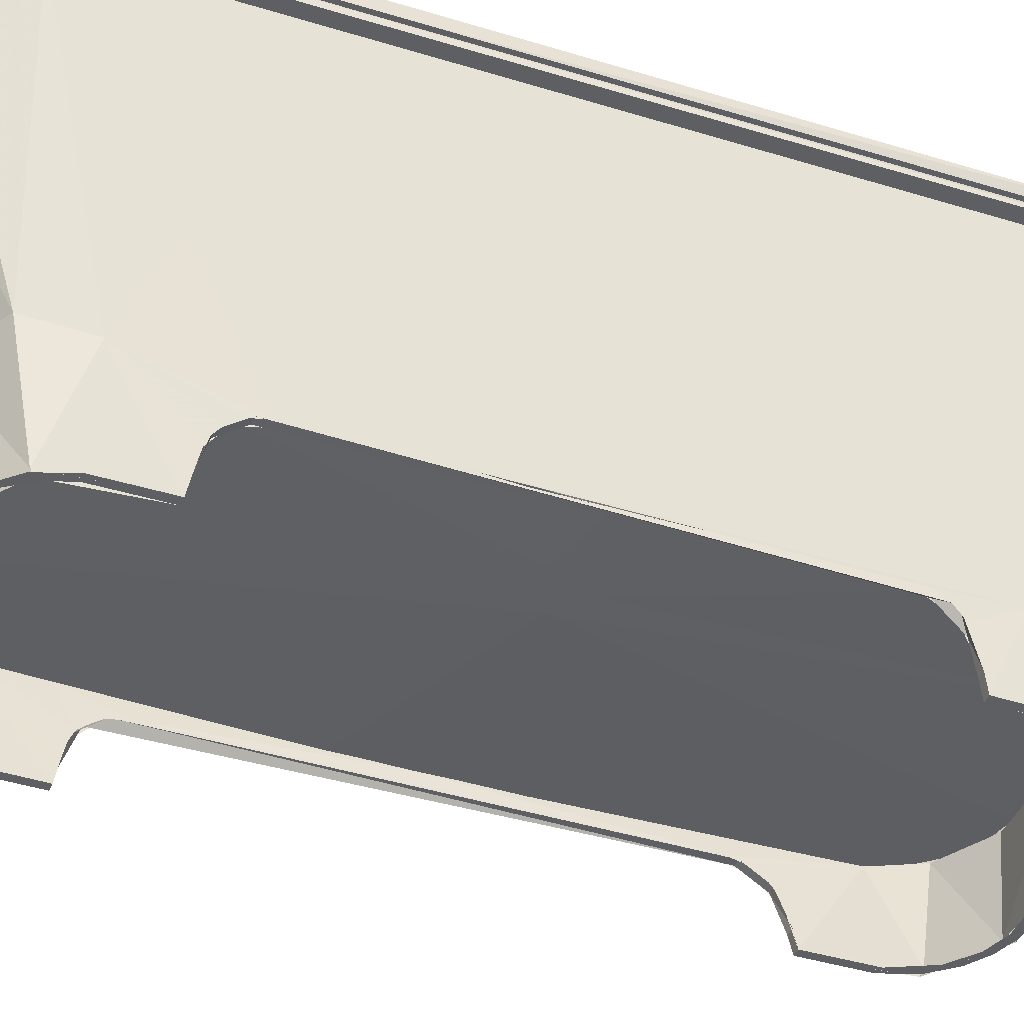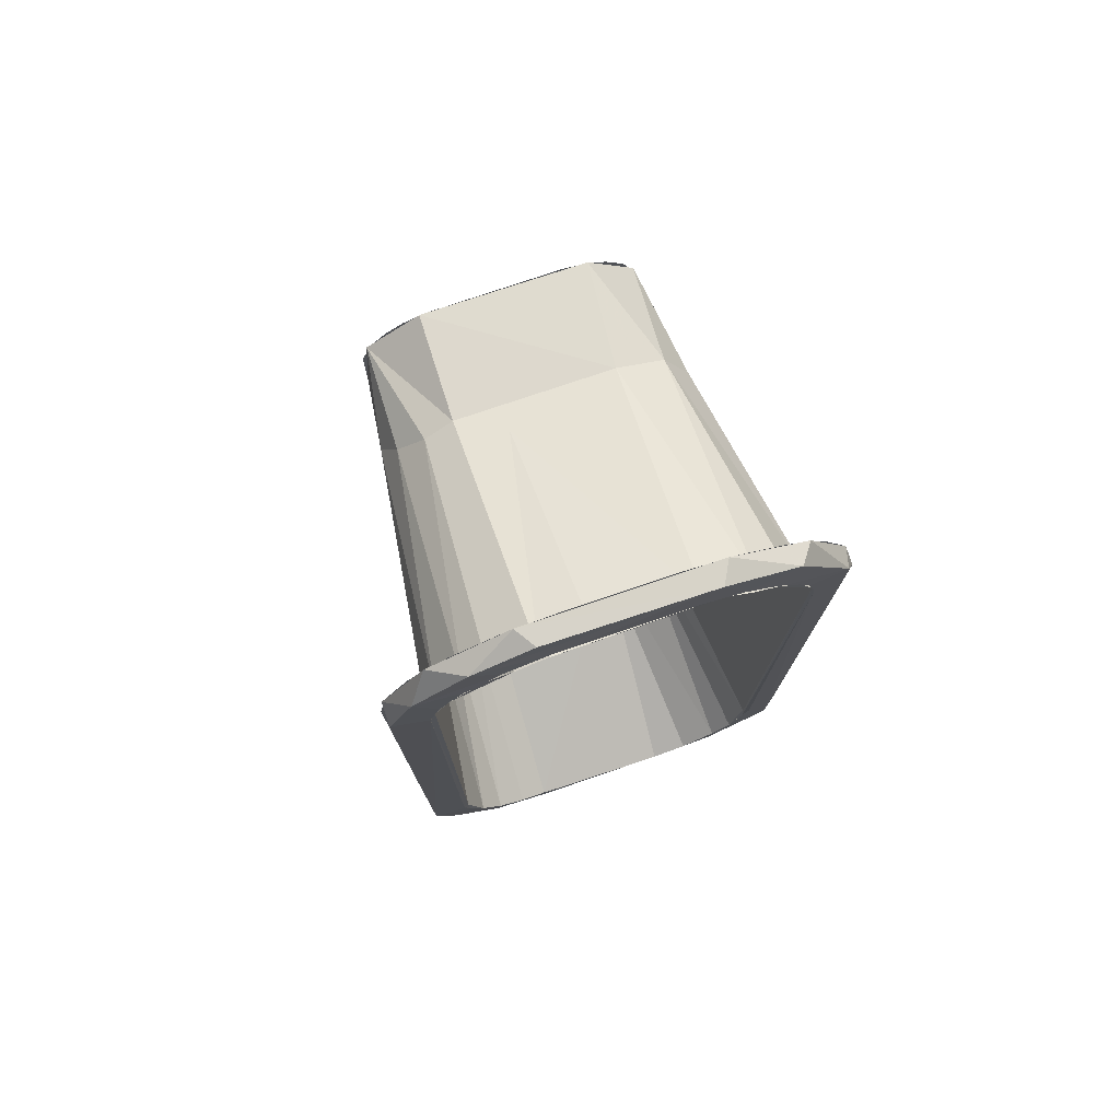
<metadata>
{"format":"obj","ext":"obj","renderer":"f3d","projection":"perspective","resolution":1024,"background":"white","views":[{"elev":-41.9,"azim":69.4,"up":"+Z"},{"elev":76.6,"azim":-18.8,"up":"+Y"}]}
</metadata>
<code>
v -0.09785 0.02036 -0.09878
v -0.13 0.01771 -0.08776
v 0.04393 -0.02503 -0.1044
v 0.09624 -0.003802 -0.1044
v 0.04904 0.003309 -0.1074
v -0.146 -0.3019 -0.0508
v 0.05838 -0.0289 -0.1044
v 0.0522 -0.02724 -0.1044
v 0.04597 -0.02557 -0.1044
v -0.09028 0.3361 -0.08577
v -0.0936 -0.3352 -0.08587
v 0.08921 0.3354 -0.08767
v -0.118 -0.3168 -0.0826
v 0.08767 -0.335 -0.08764
v -0.1325 0.3 -0.07678
v -0.1367 -0.3136 -0.06818
v 0.1287 -0.000901 -0.0942
v 0.07832 0.3652 -0.06716
v -0.07533 0.366 -0.06542
v 0.1177 -0.3132 -0.08447
v -0.07211 -0.3663 -0.06525
v 0.08208 -0.3648 -0.06689
v -0.1463 0.3031 -0.0482
v -0.1216 0.3421 -0.06383
v -0.1773 0.3646 0.1798
v -0.1778 -0.3415 0.177
v 0.1445 -0.2946 -0.06026
v -0.09939 -0.3568 -0.06524
v 0.1184 0.3127 -0.08461
v 0.1298 -0.3322 -0.06439
v 0.1465 0.2971 -0.04941
v 0.1166 0.3481 -0.05962
v -0.1274 -0.3409 -0.05024
v 0.139 0.3145 -0.06463
v -0.1829 0.3396 0.18
v -0.1833 -0.3332 0.1796
v 0.1781 0.3619 0.1799
v -0.102 0.448 0.1814
v 0.08775 0.454 0.1793
v 0.1152 0.4418 0.1813
v -0.07026 0.4576 0.1812
v -0.1616 -0.3979 0.1807
v 0.1776 -0.3406 0.1763
v 0.06646 -0.458 0.1815
v -0.08224 -0.4556 0.1799
v -0.111 -0.4439 0.1812
v 0.1047 -0.4474 0.1817
v -0.161 0.4004 0.18
v -0.14 -0.4241 0.1816
v -0.177 -0.3679 0.1797
v 0.1826 0.3403 0.18
v 0.1374 0.4261 0.1802
v 0.1628 -0.396 0.1806
v 0.1418 -0.4225 0.1811
v 0.06246 0.4591 0.1799
v -0.1307 0.4325 0.1797
v 0.1781 -0.3654 0.1784
v -0.0499 -0.4593 0.1796
v 0.1833 -0.3315 0.1796
v 0.1617 0.3998 0.1799
v 0.08403 0.4944 0.1783
v 0.1588 0.4613 0.1767
v 0.09646 0.4944 0.1556
v -0.06292 -0.4591 0.1796
v 0.06631 -0.4585 0.1796
v -0.1408 0.4717 0.1775
v -0.06671 0.4589 0.1796
v 0.06377 0.459 0.1796
v -0.1116 0.4447 0.1796
v -0.1943 0.4198 0.1768
v -0.1475 0.4174 0.1796
v -0.1725 0.3797 0.1796
v -0.2189 0.3554 0.1764
v -0.183 0.3396 0.1796
v -0.2192 -0.3537 0.1767
v -0.183 -0.3433 0.1796
v -0.1681 -0.3887 0.1796
v -0.196 -0.4176 0.1759
v -0.1435 -0.47 0.178
v -0.1406 -0.4243 0.1796
v -0.1031 -0.4487 0.1796
v 0.1072 0.447 0.1796
v 0.1483 0.4169 0.1796
v 0.2108 0.3845 0.1778
v 0.1739 0.3765 0.1796
v 0.1827 0.3402 0.1796
v 0.2086 -0.3869 0.1791
v 0.1832 -0.3415 0.1796
v 0.1692 -0.3866 0.1796
v 0.1423 -0.4227 0.1796
v 0.1407 -0.4716 0.1777
v 0.105 -0.4479 0.1796
v -0.07868 -0.4959 0.1768
v 0.08009 -0.4955 0.1768
v 0.1744 0.4516 0.1557
v -0.08009 0.4956 0.1768
v 0.0494 0.5 0.1557
v 0.0494 0.4958 0.1557
v -0.0494 0.5 0.1557
v 0.1031 0.4915 0.1557
v 0.1018 0.4875 0.1557
v 0.1515 0.4668 0.1557
v 0.149 0.4634 0.1557
v 0.1899 0.4284 0.1557
v 0.1865 0.426 0.1557
v 0.2146 0.38 0.1557
v 0.2106 0.3787 0.1557
v 0.2231 0.3263 0.1557
v 0.2189 0.3263 0.1557
v 0.2231 -0.3263 0.1557
v 0.2189 -0.3263 0.1557
v 0.2146 -0.38 0.1557
v 0.2106 -0.3787 0.1557
v 0.1865 -0.426 0.1557
v 0.1899 -0.4284 0.1557
v 0.149 -0.4634 0.1557
v 0.1515 -0.4668 0.1557
v 0.1018 -0.4875 0.1557
v 0.1031 -0.4915 0.1557
v 0.0494 -0.4958 0.1557
v 0.0494 -0.5 0.1557
v -0.0494 -0.4958 0.1557
v -0.0494 0.4958 0.1557
v -0.1031 0.4915 0.1557
v -0.1018 0.4875 0.1557
v -0.1515 0.4668 0.1557
v -0.149 0.4634 0.1557
v -0.1899 0.4284 0.1557
v -0.1865 0.426 0.1557
v -0.2146 0.38 0.1557
v -0.2106 0.3787 0.1557
v -0.2231 0.3263 0.1557
v -0.2189 0.3263 0.1557
v -0.2189 -0.3263 0.1557
v -0.2231 -0.3263 0.1557
v -0.2106 -0.3787 0.1557
v -0.2146 -0.38 0.1557
v -0.1865 -0.426 0.1557
v -0.1899 -0.4284 0.1557
v -0.149 -0.4634 0.1557
v -0.1515 -0.4668 0.1557
v -0.1018 -0.4875 0.1557
v -0.1031 -0.4915 0.1557
v -0.0494 -0.5 0.1557
v -0.09353 0.4957 0.1555
v 0.221 -0.3562 0.17
v -0.2187 0.3708 0.1555
v -0.1744 0.4516 0.1557
v 0.2175 0.3736 0.1556
v 0.2219 0.3519 0.1695
v 0.2187 -0.3708 0.1555
v 0.1951 -0.4231 0.1697
v 0.1744 -0.4516 0.1557
v 0.09353 -0.4957 0.1555
v -0.09646 -0.4944 0.1556
v -0.1744 -0.4516 0.1557
v -0.2175 -0.3736 0.1556
v 0.07795 0.3729 -0.06916
v 0.1267 0.3466 -0.07057
v 0.08864 0.3602 -0.1796
v 0.1222 0.4411 0.1755
v 0.0701 0.4605 0.1754
v -0.03365 0.3824 -0.04178
v 0.06652 0.3635 -0.1796
v -0.07189 0.3629 -0.1796
v 0.0915 0.356 -0.1796
v 0.06451 0.3563 -0.1796
v 0.1065 0.3467 -0.1796
v 0.08914 0.3493 -0.1796
v 0.1078 0.3362 -0.1796
v 0.125 0.3268 -0.1796
v 0.1213 0.3191 -0.1796
v 0.1373 0.2949 -0.1796
v 0.1301 0.2938 -0.1796
v 0.1377 0.2395 -0.1796
v 0.1305 0.2395 -0.1796
v -0.09256 0.3554 -0.1796
v -0.06924 0.3556 -0.1796
v -0.09216 0.3478 -0.1796
v -0.1103 0.3436 -0.1796
v -0.1139 0.3306 -0.1796
v -0.1272 0.3237 -0.1796
v -0.1299 0.2969 -0.1796
v -0.1373 0.2951 -0.1796
v -0.1377 0.2395 -0.1796
v -0.1305 0.2395 -0.1796
v 0.1554 0.4109 0.1755
v 0.1356 0.3075 -0.1795
v 0.1454 0.2679 -0.1121
v 0.1377 0.2395 -0.1796
v 0.1412 0.2334 -0.1452
v 0.1377 0.2395 -0.1796
v 0.132 0.2368 -0.164
v 0.1305 0.2395 -0.1796
v 0.1393 0.2368 -0.164
v 0.134 0.2334 -0.1452
v 0.1305 0.2395 -0.1796
v 0.1399 0.2975 -0.09691
v 0.1298 0.2952 -0.1796
v 0.1144 0.33 -0.1796
v 0.07738 0.3624 -0.09407
v 0.07557 0.3557 -0.1796
v -0 0.363 -0.09381
v 0 0.3566 -0.1796
v 0 0.3566 -0.1796
v -0.07799 0.3546 -0.1796
v -0.07873 0.3624 -0.09273
v -0.1219 0.3216 -0.1796
v -0.1405 0.2944 -0.09485
v -0.1307 0.2395 -0.1796
v -0.1349 0.2308 -0.1375
v -0.1377 0.2395 -0.1796
v -0.132 0.2368 -0.164
v -0.1393 0.2368 -0.164
v -0.1305 0.2395 -0.1796
v -0.142 0.2317 -0.1387
v -0.1377 0.2395 -0.1796
v -0.1483 0.2983 -0.08715
v -0.1309 0.3231 -0.1797
v -0.1344 0.3354 -0.07115
v -0.07888 0.3727 -0.06925
v -0.07612 0.3628 -0.1796
v 0.1393 0.2368 -0.164
v 0.132 0.2368 -0.164
v -0.1393 0.2368 -0.164
v -0.132 0.2373 -0.1639
v -0.1428 0.2276 -0.1311
v 0.1503 0.3056 -0.06361
v 0.1193 0.3389 -0.09502
v -0.1241 0.3341 -0.09314
v -0.1357 0.2269 -0.1306
v -0.1082 0.3622 -0.06426
v 0.1809 0.3585 0.1757
v -0.02854 0.4612 0.1754
v 0.1427 0.2277 -0.1325
v 0.1355 0.2277 -0.1325
v 0.1397 0.2985 -0.09674
v 0.0649 0.02967 -0.1115
v 0.1398 0.2454 -0.0995
v 0.1266 0.3282 -0.09549
v 0.1077 0.3477 -0.09459
v 0.08346 0.3599 -0.09405
v 0.05944 0.3636 -0.09403
v 0.0438 0.004737 -0.1139
v -0.06427 0.3635 -0.09312
v -0.09032 0.3575 -0.09284
v -0.1132 0.3434 -0.09294
v -0.1404 0.294 -0.0948
v -0.1309 0.3216 -0.09352
v 0.1444 -0.1958 -0.1138
v 0.1439 0.2181 -0.1223
v 0.135 0.2309 -0.1366
v 0.1398 0.2454 -0.09951
v -0.1364 0.2211 -0.1247
v -0.1436 0.2211 -0.1247
v -0.02854 0.4612 0.1754
v 0.1439 0.2224 -0.1217
v 0.1367 0.2181 -0.1223
v -0.1444 0.1958 -0.1138
v 0.1483 -0.2941 -0.08824
v 0.1374 0.2035 -0.1148
v 0.1377 0.06134 -0.1079
v 0.1375 0.009072 -0.1097
v 0.08106 -0.008882 -0.1128
v -0.1373 0.2093 -0.1171
v -0.1445 0.2093 -0.1171
v 0.1848 0.3156 0.1754
v 0.1607 -0.2551 0.000692
v 0.1448 0.2035 -0.1148
v -0.1386 0.06451 -0.1023
v -0.1386 0.06453 -0.1022
v -0.1447 0.2051 -0.1145
v -0.1846 0.3438 0.1754
v -0.1514 -0.3017 -0.06483
v -0.1726 0.3857 0.1752
v -0.1467 0.4207 0.1755
v -0.1226 0.44 0.1754
v -0.07766 0.4589 0.1755
v 0.1847 0.3156 0.1754
v 0.1848 -0.2421 0.1755
v 0.1447 -0.2051 -0.1145
v 0.1374 0.2081 -0.1159
v 0.1374 -0.2053 -0.1145
v -0.1372 0.1958 -0.1138
v -0.1386 -0.07043 -0.1024
v -0.1374 0.2053 -0.1145
v -0.1374 -0.2081 -0.1159
v -0.1439 -0.2224 -0.1217
v -0.1224 0.4395 0.1754
v 0.1848 -0.2776 0.1755
v 0.1373 -0.1958 -0.1138
v 0.1374 -0.04214 -0.1088
v -0.1406 -0.2949 -0.0944
v -0.1377 -0.01337 -0.1031
v -0.1376 -0.1927 -0.1138
v -0.1448 -0.2035 -0.1148
v 0.1804 -0.3587 0.1758
v 0.1848 -0.2776 0.1754
v 0.1848 -0.2421 0.1754
v 0.14 -0.2955 -0.09685
v 0.127 -0.3272 -0.09507
v -0.06264 -0.3637 -0.09303
v -0.1096 -0.3464 -0.09285
v 0.05838 -0.3636 -0.09405
v -0.1804 -0.3608 0.176
v -0.1402 -0.2437 -0.09659
v -0.1372 -0.2114 -0.1179
v -0.1365 -0.306 -0.1796
v 0.142 -0.2318 -0.139
v 0.1445 -0.2093 -0.1171
v 0.1075 -0.3478 -0.09465
v -0.1288 -0.3253 -0.0934
v -0.1401 -0.2963 -0.09434
v -0.1395 -0.1786 -0.09909
v -0.1395 -0.1786 -0.09908
v 0.1377 -0.2395 -0.1796
v 0.1436 -0.2211 -0.1247
v 0.1397 -0.295 -0.09695
v 0.1349 -0.2308 -0.1375
v 0.1203 -0.3376 -0.09506
v 0.1244 -0.3201 -0.1796
v -0.0753 -0.3633 -0.09287
v -0.085 -0.354 -0.1796
v -0.08686 -0.3587 -0.09278
v -0.1201 -0.3385 -0.09297
v 0.08273 -0.3602 -0.09403
v -0.1402 -0.2437 -0.09659
v -0.1439 -0.2181 -0.1223
v -0.1427 -0.2276 -0.1323
v 0.1309 -0.3231 -0.1797
v 0.1429 -0.2276 -0.131
v 0.1357 -0.2269 -0.1305
v 0.1373 -0.2093 -0.1171
v 0.1364 -0.2211 -0.1247
v -0.1282 -0.3064 -0.1796
v 0.07526 -0.3627 -0.09403
v -0.1305 -0.2395 -0.1796
v -0.1355 -0.2277 -0.1325
v -0.1371 -0.2127 -0.1184
v -0.1412 -0.2334 -0.1452
v -0.1377 -0.2395 -0.1796
v 0.1314 -0.3427 -0.07013
v 0.1377 -0.2395 -0.1796
v 0.1305 -0.2395 -0.1796
v 0.1373 -0.2951 -0.1796
v 0.1299 -0.2936 -0.1796
v 0.1241 -0.3137 -0.1796
v 0.1272 -0.3237 -0.1796
v 0.1106 -0.3336 -0.1796
v 0.1024 -0.3506 -0.1796
v 0.09198 -0.3479 -0.1796
v 0.06693 -0.356 -0.1796
v 0.07488 -0.362 -0.1796
v -0.1305 -0.2395 -0.1796
v -0.1377 -0.2395 -0.1796
v -0.1374 -0.2942 -0.1796
v -0.1299 -0.2945 -0.1796
v -0.1213 -0.3191 -0.1796
v -0.125 -0.3268 -0.1796
v -0.1078 -0.3362 -0.1796
v -0.1012 -0.3514 -0.1796
v -0.09053 -0.3487 -0.1796
v -0.06611 -0.3563 -0.1796
v -0.07448 -0.3618 -0.1796
v -0.05689 -0.3638 -0.1796
v 0.05689 -0.3638 -0.1796
v 0.03677 -0.3638 -0.1796
v 0 -0.3638 -0.1796
v -0.03677 -0.3638 -0.1796
v 0.1305 -0.2395 -0.1796
v 0.0784 -0.3546 -0.1796
v -0.134 -0.2334 -0.1452
v -0.135 -0.2309 -0.1366
v -0.08864 -0.3602 -0.1796
v -0.06571 -0.3735 -0.07222
v -0.1383 -0.3288 -0.07439
v -0.132 -0.2368 -0.164
v -0.1377 -0.2395 -0.1796
v -0.1393 -0.2368 -0.164
v -0.1305 -0.2395 -0.1796
v 0.132 -0.2368 -0.164
v 0.1377 -0.2395 -0.1796
v 0.1305 -0.2395 -0.1796
v 0.1393 -0.2368 -0.164
v 0.07859 -0.3729 -0.06874
v 0.07612 -0.3628 -0.1796
v 0.132 -0.2373 -0.1639
v -0.1393 -0.2368 -0.164
v -0.132 -0.2368 -0.164
v 0.1393 -0.2368 -0.164
v 0.1484 -0.4204 0.1756
v -0.1682 -0.3926 0.1752
v -0.103 -0.3675 -0.0592
v -0.1702 -0.3941 0.1753
v -0.1141 -0.4453 0.1755
v -0.06369 -0.4614 0.1755
v -0.06354 -0.461 0.1754
v 0.09848 -0.4527 0.1755
v 0.06059 -0.461 0.1754
v -0.07808 0.4926 0.1736
v -0.1405 0.468 0.1743
v -0.09518 0.4904 0.1556
v -0.1713 0.4486 0.1557
v 0.09229 0.4916 0.1555
v -0.05432 -0.4612 0.1754
v 0.09547 0.4893 0.1744
v 0.06019 0.4611 0.1754
v 0.09092 0.4548 0.1754
v 0.1226 0.441 0.1754
v 0.2124 0.372 0.1745
v 0.1562 0.41 0.1754
v 0.1789 0.3669 0.1754
v 0.1847 0.3341 0.1754
v 0.2128 -0.3708 0.1746
v 0.1846 -0.3406 0.1754
v 0.1771 -0.371 0.1754
v 0.1666 -0.3942 0.1754
v 0.1515 -0.4149 0.1754
v 0.1332 -0.4326 0.1754
v 0.09433 -0.4898 0.1745
v 0.09892 -0.4527 0.1754
v 0.0623 -0.4607 0.1754
v -0.0704 0.4598 0.1754
v -0.1102 0.4477 0.1754
v -0.1475 0.4199 0.1754
v -0.173 0.3831 0.1754
v -0.2154 0.3551 0.1741
v -0.1846 0.3419 0.1754
v -0.2124 -0.372 0.1746
v -0.1846 -0.3371 0.1754
v -0.1794 -0.364 0.1754
v -0.1709 -0.3858 0.1754
v -0.1526 -0.4144 0.1754
v -0.1146 -0.445 0.1754
v -0.09544 -0.4893 0.1746
v -0.08161 -0.4575 0.1754
v -0.1921 0.416 0.1742
v 0.1672 -0.4485 0.1725
v -0.1672 -0.4485 0.1725
v 0.1672 0.4485 0.1725
v 0.2147 0.3692 0.1555
v 0.2135 -0.3721 0.1556
v 0.1713 -0.4486 0.1557
v 0.09518 -0.4904 0.1556
v -0.09229 -0.4916 0.1555
v -0.1713 -0.4486 0.1557
v -0.2147 -0.3692 0.1555
v -0.2135 0.3721 0.1556
v 0.1713 0.4486 0.1557
f 11 3 5
f 5 3 7
f 7 3 8
f 8 3 9
f 23 6 2
f 11 1 2
f 11 5 1
f 4 5 7
f 11 9 3
f 11 8 9
f 14 7 8
f 10 5 12
f 5 10 1
f 13 11 2
f 14 4 7
f 14 8 11
f 5 4 12
f 1 10 15
f 2 1 15
f 13 2 16
f 4 17 12
f 23 2 15
f 6 16 2
f 17 29 12
f 12 18 10
f 14 17 4
f 22 14 11
f 10 18 19
f 20 17 14
f 21 22 11
f 17 34 29
f 15 10 24
f 25 6 23
f 20 27 17
f 28 11 13
f 27 34 17
f 23 15 24
f 26 6 25
f 30 27 20
f 21 11 28
f 28 13 16
f 31 34 27
f 29 32 12
f 12 32 18
f 10 19 24
f 22 30 20
f 6 33 16
f 28 16 33
f 22 20 14
f 34 32 29
f 26 25 35
f 37 31 27
f 26 35 36
f 43 37 27
f 18 39 19
f 19 38 24
f 25 23 24
f 26 42 6
f 42 33 6
f 43 27 30
f 22 21 45
f 22 45 44
f 21 28 46
f 18 40 39
f 19 39 41
f 40 18 32
f 19 41 38
f 42 49 33
f 21 46 45
f 47 22 44
f 48 25 24
f 50 26 36
f 28 33 49
f 28 49 46
f 52 40 32
f 38 48 24
f 42 26 50
f 53 43 30
f 54 30 22
f 57 51 37
f 43 57 37
f 37 34 31
f 54 53 30
f 54 22 47
f 57 59 51
f 52 32 34
f 39 55 41
f 58 44 45
f 52 34 37
f 48 38 56
f 57 43 53
f 37 60 52
f 62 63 61
f 61 96 66
f 61 66 67
f 61 67 68
f 67 66 69
f 69 66 70
f 69 70 71
f 71 70 72
f 72 70 73
f 72 73 74
f 74 73 75
f 74 75 76
f 76 75 77
f 77 75 78
f 77 78 79
f 77 79 80
f 80 79 81
f 81 79 64
f 61 68 82
f 61 82 62
f 62 82 83
f 62 83 84
f 84 83 85
f 84 85 86
f 84 86 87
f 87 86 88
f 87 88 89
f 87 89 90
f 87 90 91
f 91 90 92
f 91 92 65
f 91 65 64
f 91 64 79
f 91 79 93
f 91 93 94
f 95 63 62
f 97 98 99
f 98 97 100
f 98 100 101
f 101 100 102
f 101 102 103
f 103 102 104
f 103 104 105
f 105 104 106
f 105 106 107
f 107 106 108
f 107 108 109
f 109 108 110
f 109 110 111
f 111 110 112
f 111 112 113
f 113 112 114
f 114 112 115
f 114 115 116
f 116 115 117
f 116 117 118
f 118 117 119
f 118 119 120
f 120 119 121
f 120 121 122
f 99 123 124
f 123 99 98
f 124 123 125
f 124 125 126
f 126 125 127
f 126 127 128
f 128 127 129
f 128 129 130
f 130 129 131
f 130 131 132
f 132 131 133
f 132 133 134
f 132 134 135
f 135 134 136
f 135 136 137
f 137 136 138
f 137 138 139
f 139 138 140
f 139 140 141
f 141 140 142
f 141 142 143
f 143 142 122
f 143 122 144
f 144 122 121
f 61 145 96
f 145 61 63
f 91 152 87
f 87 150 84
f 150 87 146
f 70 148 147
f 145 148 66
f 84 149 95
f 150 151 149
f 151 150 146
f 152 153 151
f 153 91 154
f 154 93 155
f 93 154 94
f 155 79 156
f 78 157 156
f 75 147 157
f 147 75 73
f 152 146 87
f 84 95 62
f 73 70 147
f 66 148 70
f 96 145 66
f 84 150 149
f 146 152 151
f 91 153 152
f 91 94 154
f 93 79 155
f 78 156 79
f 78 75 157
f 161 159 158
f 159 160 158
f 161 158 162
f 165 164 166
f 165 166 167
f 167 166 168
f 167 168 169
f 169 168 170
f 170 168 171
f 170 171 172
f 172 171 173
f 172 173 174
f 174 173 175
f 174 175 176
f 177 165 167
f 177 178 179
f 177 179 180
f 180 179 181
f 180 181 182
f 182 181 183
f 182 183 184
f 184 183 185
f 185 183 186
f 187 159 161
f 158 163 162
f 159 188 160
f 189 190 188
f 192 193 194
f 193 192 195
f 198 199 197
f 200 201 202
f 202 203 204
f 205 203 206
f 209 210 208
f 212 213 214
f 213 212 215
f 218 219 217
f 221 222 219
f 160 222 158
f 158 221 163
f 189 191 190
f 223 252 224
f 252 223 257
f 198 197 196
f 200 199 198
f 201 203 202
f 203 207 206
f 209 211 210
f 225 226 227
f 218 217 216
f 220 219 218
f 158 222 221
f 228 188 159
f 228 189 188
f 206 230 208
f 231 227 226
f 221 219 232
f 233 159 187
f 162 163 234
f 229 200 198
f 200 229 201
f 206 207 230
f 230 209 208
f 219 220 232
f 233 228 159
f 189 235 191
f 236 198 196
f 238 237 239
f 238 240 237
f 238 241 240
f 238 242 241
f 244 245 243
f 244 247 246
f 244 249 247
f 235 189 251
f 238 243 242
f 244 243 238
f 244 246 245
f 244 248 249
f 211 209 254
f 218 216 255
f 256 163 278
f 163 221 278
f 198 236 258
f 189 269 251
f 257 282 252
f 198 258 261
f 198 261 262
f 244 238 264
f 209 265 254
f 266 218 255
f 233 189 228
f 280 250 189
f 268 260 250
f 189 250 269
f 238 253 263
f 264 238 263
f 244 271 248
f 209 284 265
f 286 227 231
f 272 227 286
f 275 220 218
f 276 232 220
f 221 232 277
f 279 189 233
f 280 189 267
f 280 268 250
f 281 282 257
f 282 281 283
f 285 270 244
f 209 294 284
f 273 275 218
f 272 286 287
f 272 287 288
f 218 266 259
f 276 220 275
f 221 277 278
f 232 276 289
f 290 260 268
f 262 261 291
f 273 218 259
f 294 295 284
f 274 259 296
f 297 260 290
f 298 268 299
f 262 291 292
f 302 244 264
f 273 259 305
f 305 259 274
f 306 307 295
f 260 310 250
f 264 263 300
f 311 264 301
f 303 312 244
f 304 302 264
f 293 285 244
f 315 295 294
f 306 295 314
f 260 309 317
f 318 292 291
f 302 324 244
f 304 264 326
f 274 296 328
f 274 329 308
f 260 330 316
f 310 260 317
f 318 291 333
f 301 264 300
f 318 333 334
f 326 264 311
f 336 323 322
f 325 323 335
f 312 293 244
f 324 303 244
f 327 313 338
f 327 338 339
f 329 340 308
f 344 343 345
f 344 345 346
f 346 345 347
f 347 345 348
f 347 348 349
f 349 348 350
f 349 350 351
f 351 350 352
f 352 350 353
f 352 353 363
f 355 354 356
f 356 354 357
f 356 357 358
f 356 358 359
f 359 358 360
f 359 360 361
f 361 360 362
f 361 362 363
f 361 363 364
f 364 363 353
f 364 353 365
f 365 353 366
f 260 316 309
f 331 283 281
f 332 283 331
f 318 319 370
f 321 371 320
f 371 336 320
f 325 335 313
f 323 325 322
f 313 335 337
f 313 337 372
f 338 313 372
f 373 288 287
f 329 274 328
f 308 340 341
f 297 342 260
f 374 376 308
f 377 378 379
f 378 377 380
f 371 323 336
f 318 370 321
f 381 382 383
f 382 381 384
f 330 385 386
f 386 375 374
f 332 331 387
f 319 318 334
f 320 318 321
f 274 308 376
f 373 388 288
f 388 373 389
f 390 387 331
f 342 330 260
f 386 385 375
f 330 342 385
f 391 342 297
f 374 375 393
f 374 393 376
f 392 305 274
f 392 274 376
f 375 396 393
f 394 376 393
f 342 398 385
f 385 397 375
f 396 395 393
f 393 395 394
f 391 398 342
f 385 398 399
f 385 399 397
f 400 401 402
f 402 401 403
f 404 400 402
f 400 404 406
f 400 406 401
f 401 406 407
f 407 406 408
f 408 406 409
f 409 406 410
f 409 410 411
f 411 410 412
f 412 410 413
f 413 410 414
f 413 414 415
f 415 414 416
f 416 414 417
f 417 414 418
f 418 414 419
f 419 414 420
f 419 420 421
f 421 420 422
f 423 401 407
f 401 423 424
f 401 424 437
f 437 424 425
f 437 425 426
f 437 426 427
f 427 426 428
f 427 428 429
f 429 428 430
f 429 430 431
f 429 431 432
f 429 432 433
f 429 433 434
f 429 434 435
f 435 434 436
f 435 436 405
f 435 405 422
f 435 422 420
f 438 420 414
f 435 439 429
f 406 440 410
f 401 437 403
f 414 441 442
f 441 414 410
f 420 445 435
f 445 420 444
f 427 447 448
f 447 427 429
f 427 448 437
f 437 448 403
f 449 406 404
f 414 442 443
f 414 443 438
f 443 420 438
f 443 444 420
f 445 446 435
f 435 446 439
f 439 446 429
f 429 446 447
f 449 440 406
f 440 449 410
f 410 449 441

</code>
